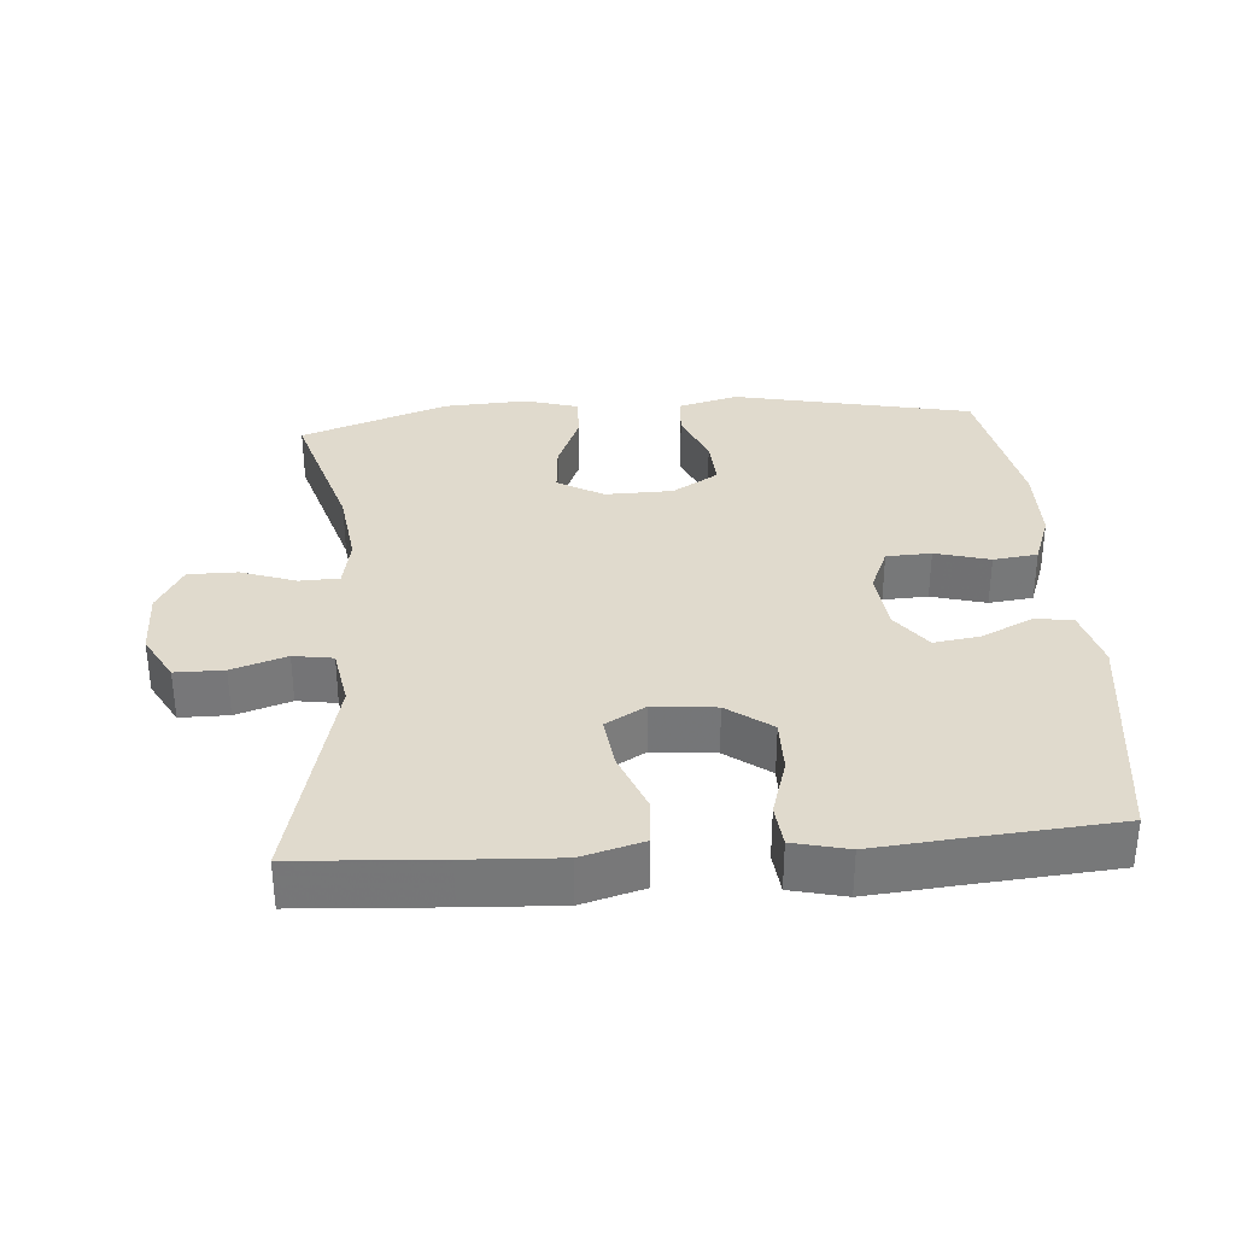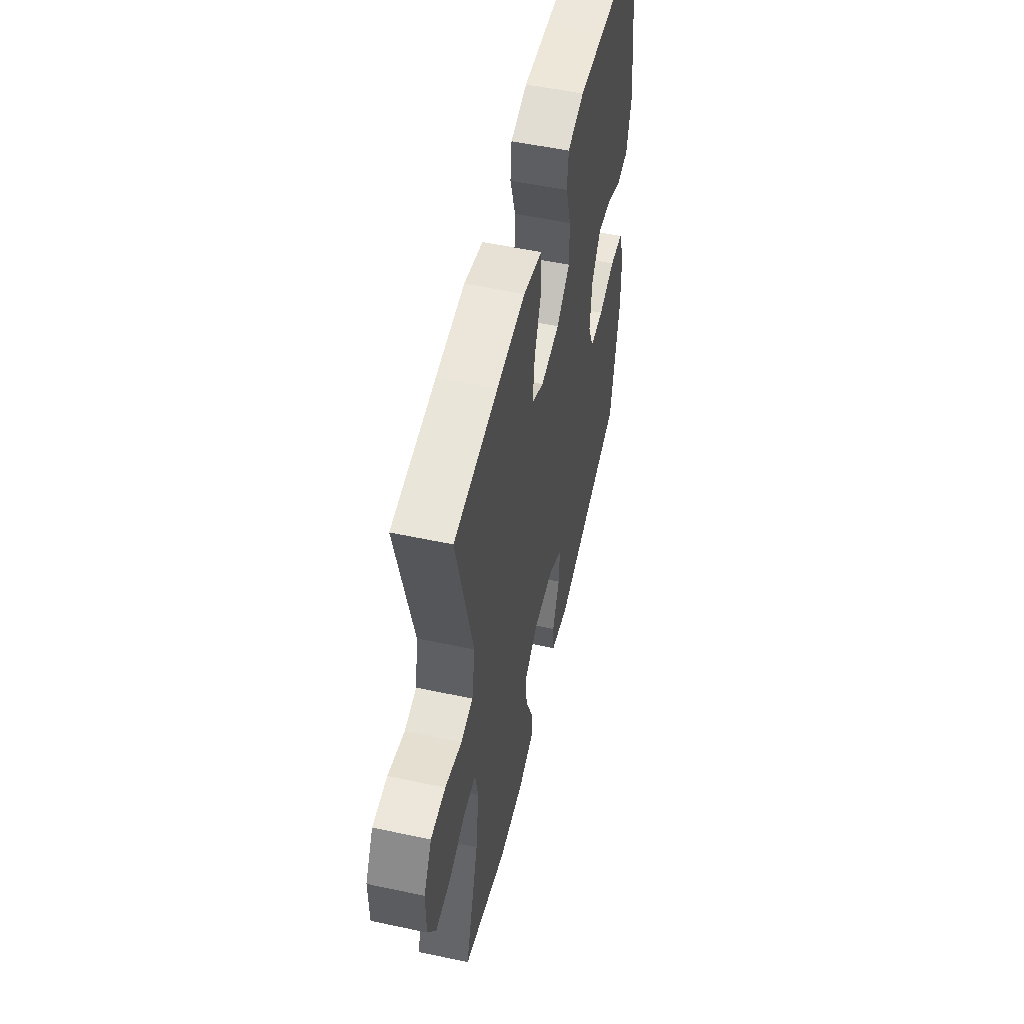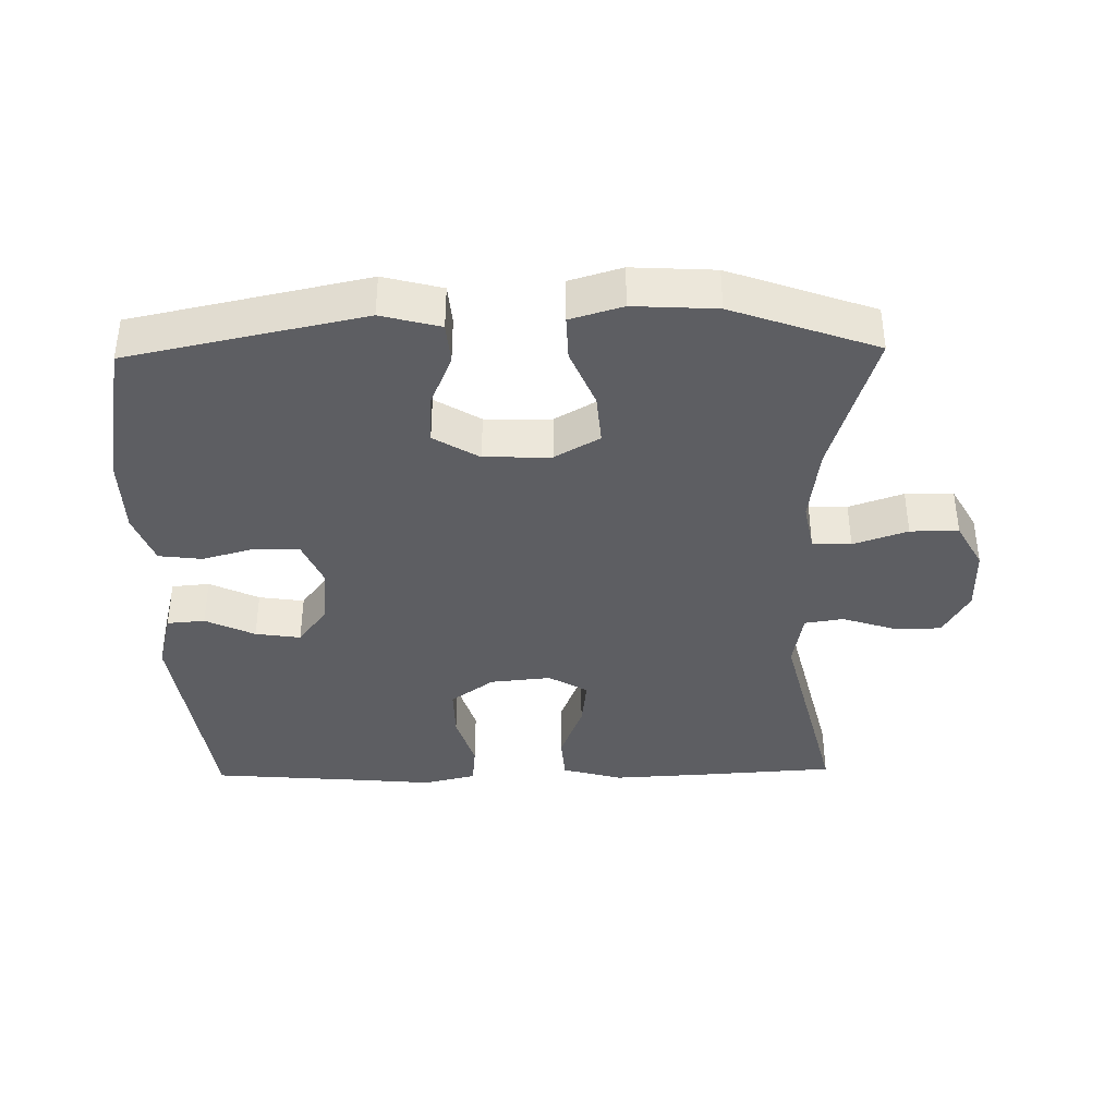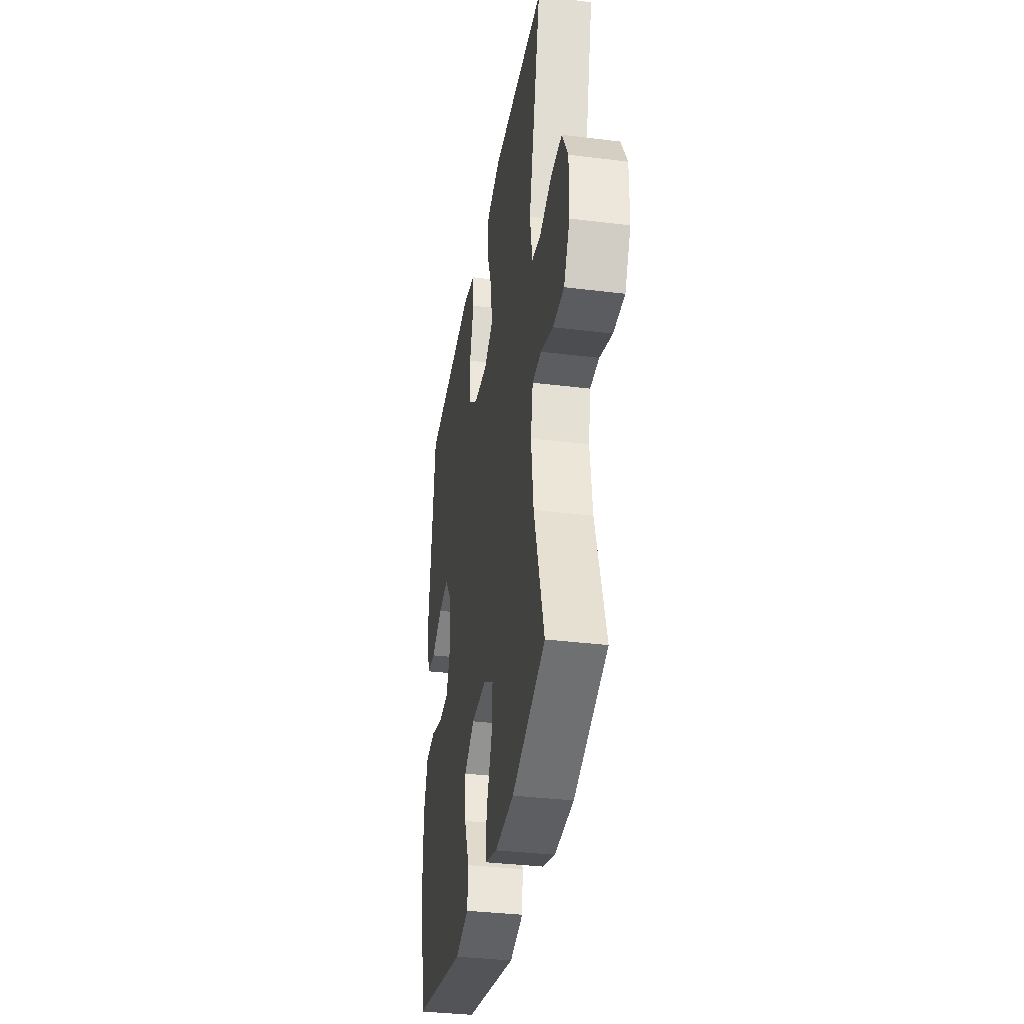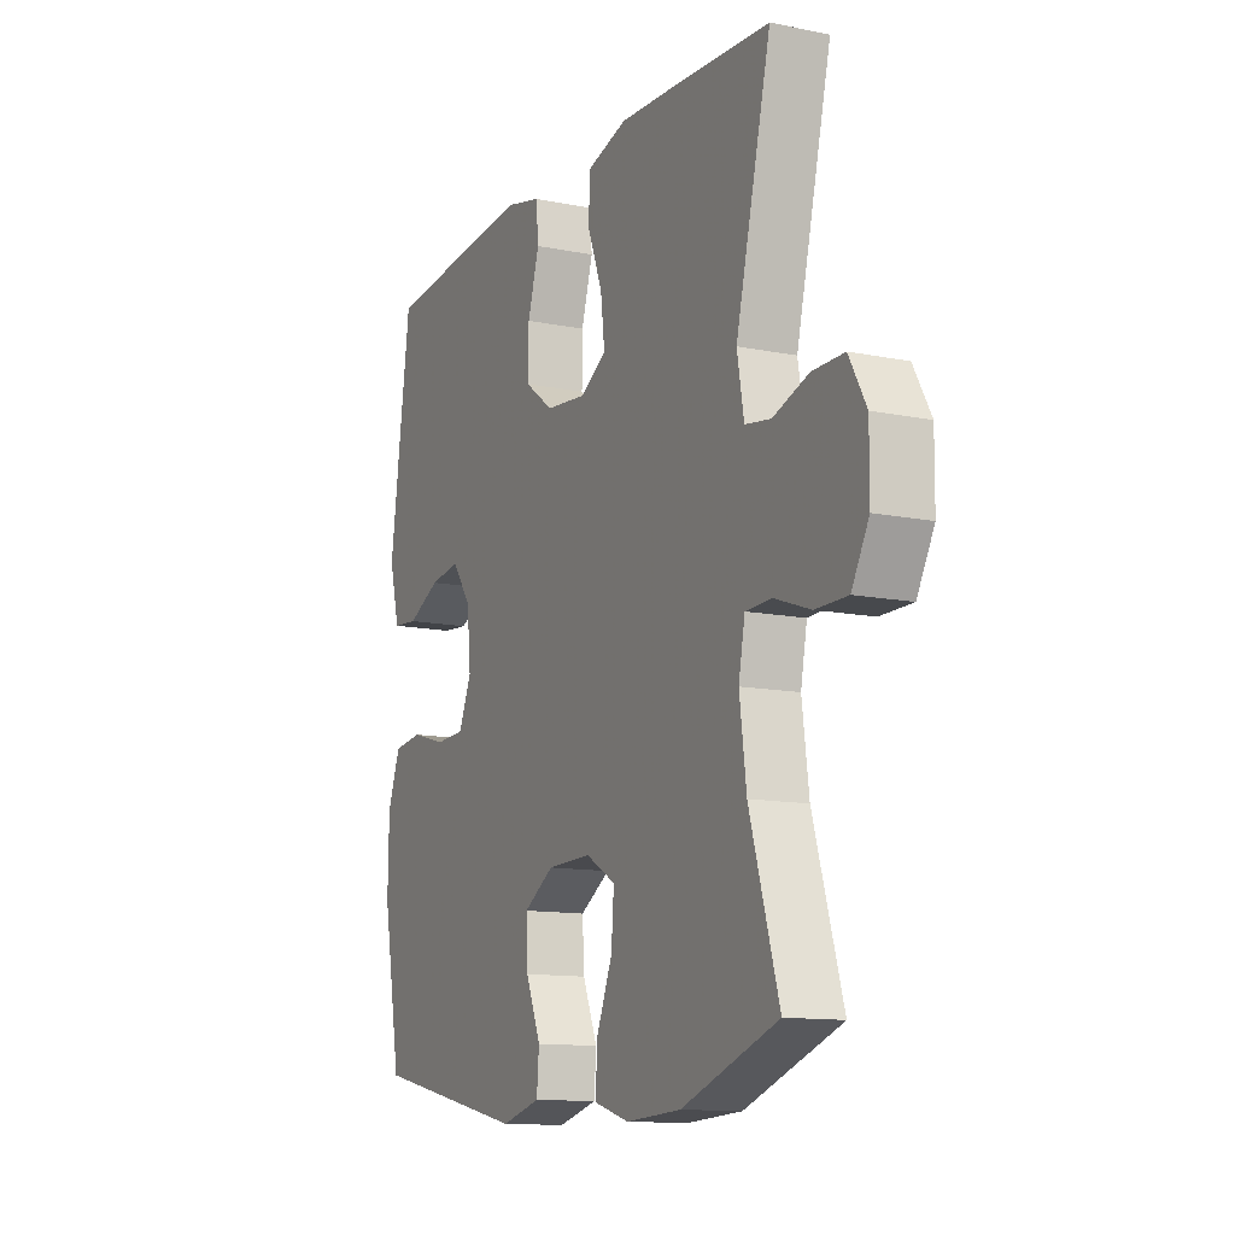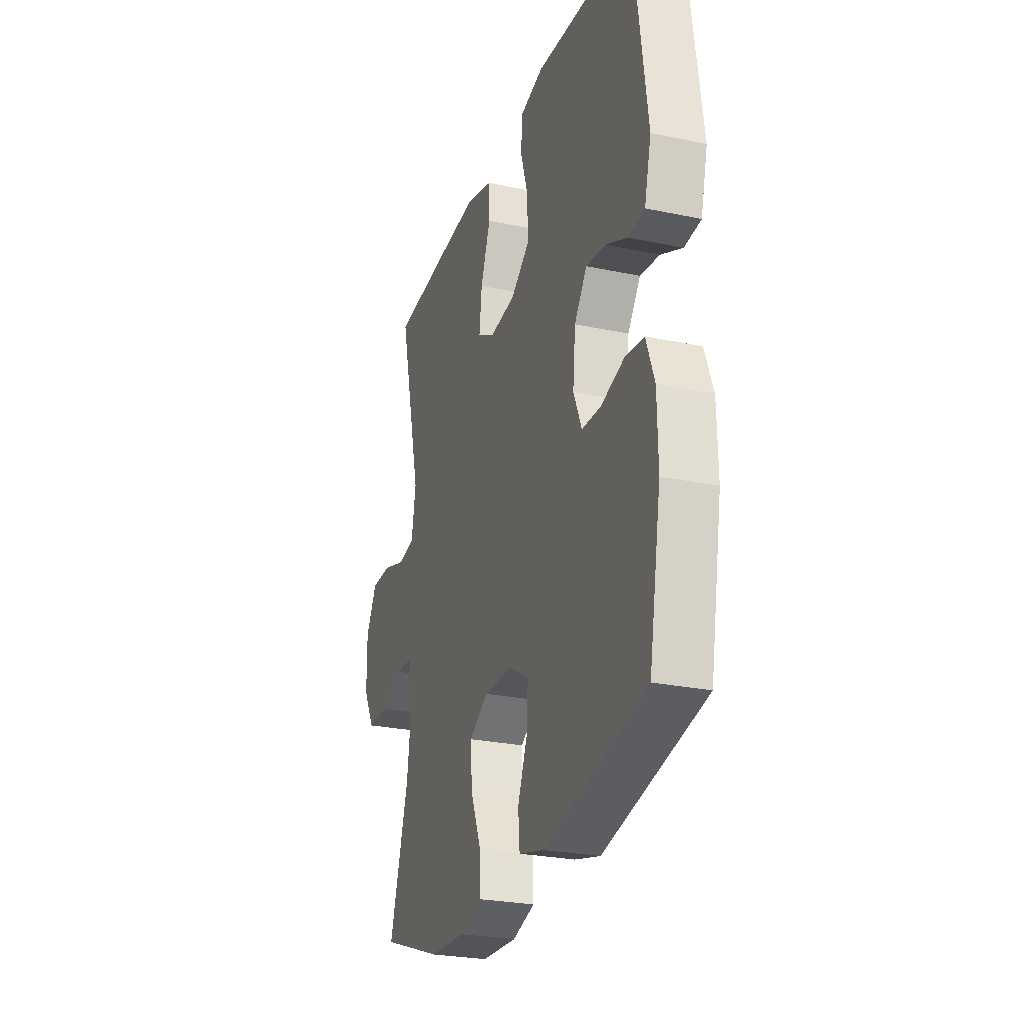
<metadata>
{"format":"obj","ext":"obj","renderer":"f3d","projection":"perspective","resolution":1024,"background":"white","views":[{"elev":33.1,"azim":-4.3,"up":"+Y"},{"elev":53.7,"azim":-77.2,"up":"+Z"},{"elev":-38.3,"azim":-178.9,"up":"+Y"},{"elev":-35.2,"azim":-99.3,"up":"+Z"},{"elev":-12.4,"azim":-115.4,"up":"+Z"},{"elev":-26.5,"azim":71.7,"up":"+Z"}]}
</metadata>
<code>
v -0.5 0.07 -0.5
v -0.435 0.07 -0.284
v -0.42 0.07 -0.17
v -0.434 0.07 -0.097
v -0.491 0.07 -0.095
v -0.571 0.07 -0.123
v -0.642 0.07 -0.123
v -0.68 0.07 -0.054
v -0.681 0.07 0.043
v -0.643 0.07 0.111
v -0.573 0.07 0.111
v -0.494 0.07 0.085
v -0.437 0.07 0.094
v -0.422 0.07 0.18
v -0.5 0.07 0.5
v -0.294 0.07 0.513
v -0.158 0.07 0.52
v -0.069 0.07 0.495
v -0.064 0.07 0.427
v -0.098 0.07 0.339
v -0.107 0.07 0.264
v -0.049 0.07 0.23
v 0.041 0.07 0.239
v 0.105 0.07 0.286
v 0.104 0.07 0.364
v 0.078 0.07 0.449
v 0.084 0.07 0.51
v 0.163 0.07 0.529
v 0.282 0.07 0.518
v 0.5 0.07 0.5
v 0.546 0.07 0.165
v 0.523 0.07 0.076
v 0.467 0.07 0.071
v 0.394 0.07 0.106
v 0.327 0.07 0.116
v 0.284 0.07 0.058
v 0.275 0.07 -0.032
v 0.303 0.07 -0.098
v 0.368 0.07 -0.101
v 0.447 0.07 -0.079
v 0.511 0.07 -0.087
v 0.539 0.07 -0.163
v 0.541 0.07 -0.278
v 0.5 0.07 -0.5
v 0.154 0.07 -0.573
v 0.067 0.07 -0.55
v 0.062 0.07 -0.489
v 0.095 0.07 -0.409
v 0.099 0.07 -0.337
v 0.032 0.07 -0.296
v -0.066 0.07 -0.294
v -0.132 0.07 -0.332
v -0.126 0.07 -0.407
v -0.09 0.07 -0.494
v -0.088 0.07 -0.56
v -0.165 0.07 -0.583
v -0.287 0.07 -0.576
v -0.5 0 -0.5
v -0.435 0 -0.284
v -0.42 0 -0.17
v -0.434 0 -0.097
v -0.491 0 -0.095
v -0.571 0 -0.123
v -0.642 0 -0.123
v -0.68 0 -0.054
v -0.681 0 0.043
v -0.643 0 0.111
v -0.573 0 0.111
v -0.494 0 0.085
v -0.437 0 0.094
v -0.422 0 0.18
v -0.5 0 0.5
v -0.294 0 0.513
v -0.158 0 0.52
v -0.069 0 0.495
v -0.064 0 0.427
v -0.098 0 0.339
v -0.107 0 0.264
v -0.049 0 0.23
v 0.041 0 0.239
v 0.105 0 0.286
v 0.104 0 0.364
v 0.078 0 0.449
v 0.084 0 0.51
v 0.163 0 0.529
v 0.282 0 0.518
v 0.5 0 0.5
v 0.546 0 0.165
v 0.523 0 0.076
v 0.467 0 0.071
v 0.394 0 0.106
v 0.327 0 0.116
v 0.284 0 0.058
v 0.275 0 -0.032
v 0.303 0 -0.098
v 0.368 0 -0.101
v 0.447 0 -0.079
v 0.511 0 -0.087
v 0.539 0 -0.163
v 0.541 0 -0.278
v 0.5 0 -0.5
v 0.154 0 -0.573
v 0.067 0 -0.55
v 0.062 0 -0.489
v 0.095 0 -0.409
v 0.099 0 -0.337
v 0.032 0 -0.296
v -0.066 0 -0.294
v -0.132 0 -0.332
v -0.126 0 -0.407
v -0.09 0 -0.494
v -0.088 0 -0.56
v -0.165 0 -0.583
v -0.287 0 -0.576
f 57 1 2
f 56 57 2
f 55 56 2
f 54 55 2
f 53 54 2
f 52 53 2 3
f 51 52 3 4
f 50 51 4
f 46 47 48
f 45 46 48
f 44 45 48
f 43 44 48
f 42 43 48
f 41 42 48
f 40 41 48
f 39 40 48
f 38 39 48 49
f 37 38 49 50
f 32 33 34
f 31 32 34
f 30 31 34
f 29 30 34
f 29 34 35
f 28 29 35
f 27 28 35
f 26 27 35
f 25 26 35
f 24 25 35 36
f 18 19 20
f 17 18 20
f 16 17 20
f 15 16 20
f 14 15 20
f 13 14 20 21
f 10 11 12
f 9 10 12
f 8 9 12
f 7 8 12
f 6 7 12
f 5 6 12
f 4 5 12 13
f 13 21 22
f 4 13 22
f 50 4 22
f 36 37 50
f 24 36 50
f 23 24 50
f 22 23 50
f 59 58 114
f 59 114 113
f 59 113 112
f 59 112 111
f 59 111 110
f 60 59 110 109
f 61 60 109 108
f 61 108 107
f 105 104 103
f 105 103 102
f 105 102 101
f 105 101 100
f 105 100 99
f 105 99 98
f 105 98 97
f 105 97 96
f 106 105 96 95
f 107 106 95 94
f 91 90 89
f 91 89 88
f 91 88 87
f 91 87 86
f 92 91 86
f 92 86 85
f 92 85 84
f 92 84 83
f 92 83 82
f 93 92 82 81
f 77 76 75
f 77 75 74
f 77 74 73
f 77 73 72
f 77 72 71
f 78 77 71 70
f 69 68 67
f 69 67 66
f 69 66 65
f 69 65 64
f 69 64 63
f 69 63 62
f 70 69 62 61
f 79 78 70
f 79 70 61
f 79 61 107
f 107 94 93
f 107 93 81
f 107 81 80
f 107 80 79
f 1 58 59 2
f 2 59 60 3
f 3 60 61 4
f 4 61 62 5
f 5 62 63 6
f 6 63 64 7
f 7 64 65 8
f 8 65 66 9
f 9 66 67 10
f 10 67 68 11
f 11 68 69 12
f 12 69 70 13
f 13 70 71 14
f 14 71 72 15
f 15 72 73 16
f 16 73 74 17
f 17 74 75 18
f 18 75 76 19
f 19 76 77 20
f 20 77 78 21
f 21 78 79 22
f 22 79 80 23
f 23 80 81 24
f 24 81 82 25
f 25 82 83 26
f 26 83 84 27
f 27 84 85 28
f 28 85 86 29
f 29 86 87 30
f 30 87 88 31
f 31 88 89 32
f 32 89 90 33
f 33 90 91 34
f 34 91 92 35
f 35 92 93 36
f 36 93 94 37
f 37 94 95 38
f 38 95 96 39
f 39 96 97 40
f 40 97 98 41
f 41 98 99 42
f 42 99 100 43
f 43 100 101 44
f 44 101 102 45
f 45 102 103 46
f 46 103 104 47
f 47 104 105 48
f 48 105 106 49
f 49 106 107 50
f 50 107 108 51
f 51 108 109 52
f 52 109 110 53
f 53 110 111 54
f 54 111 112 55
f 55 112 113 56
f 56 113 114 57
f 57 114 58 1

</code>
